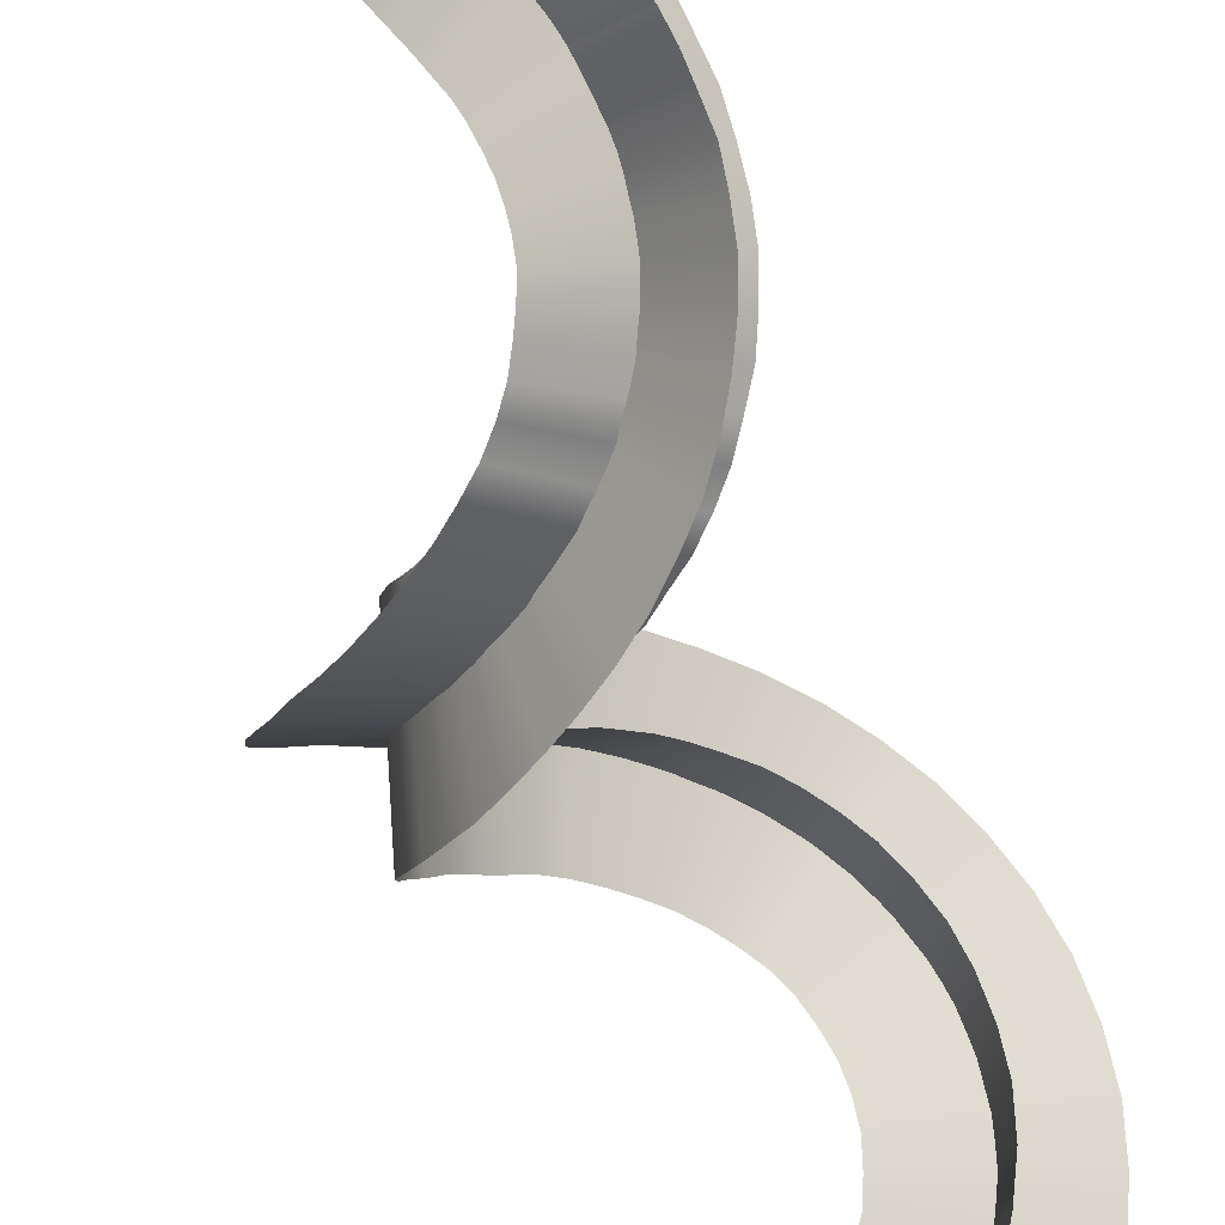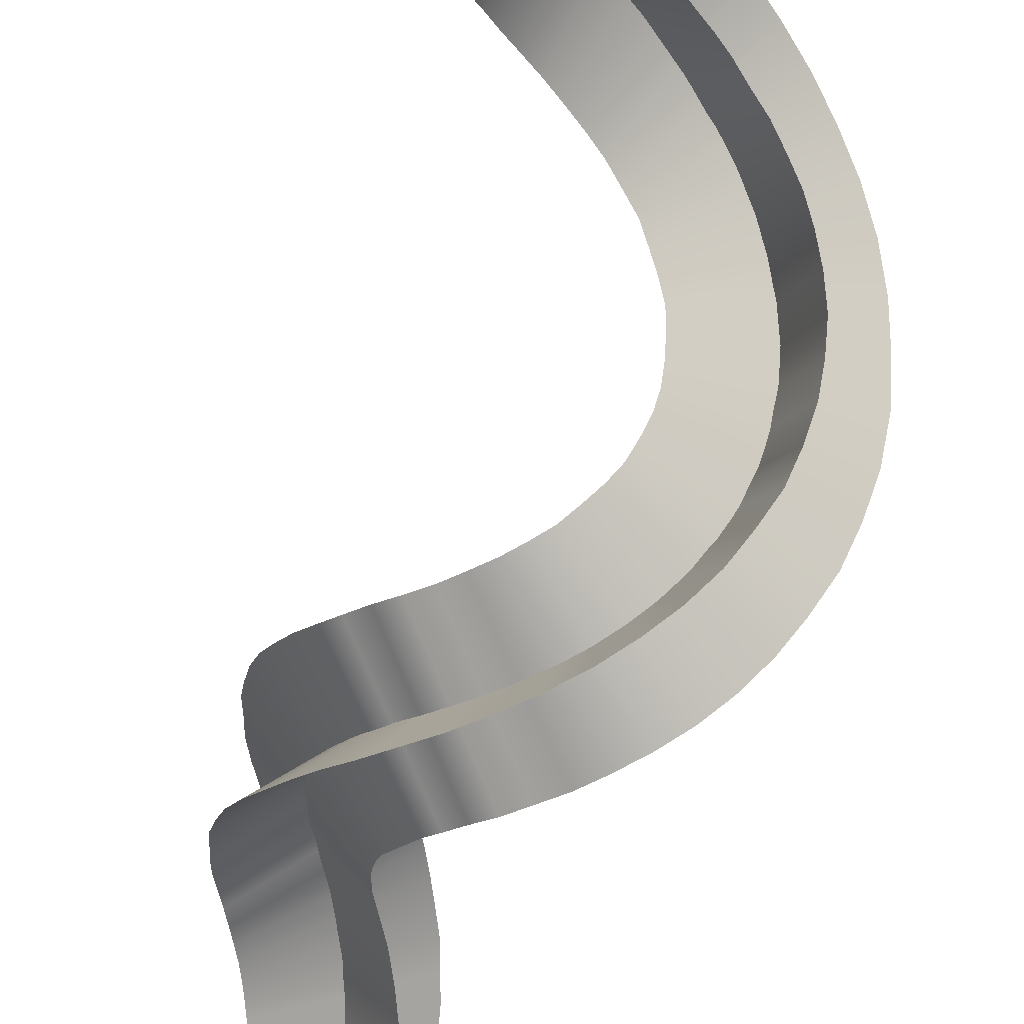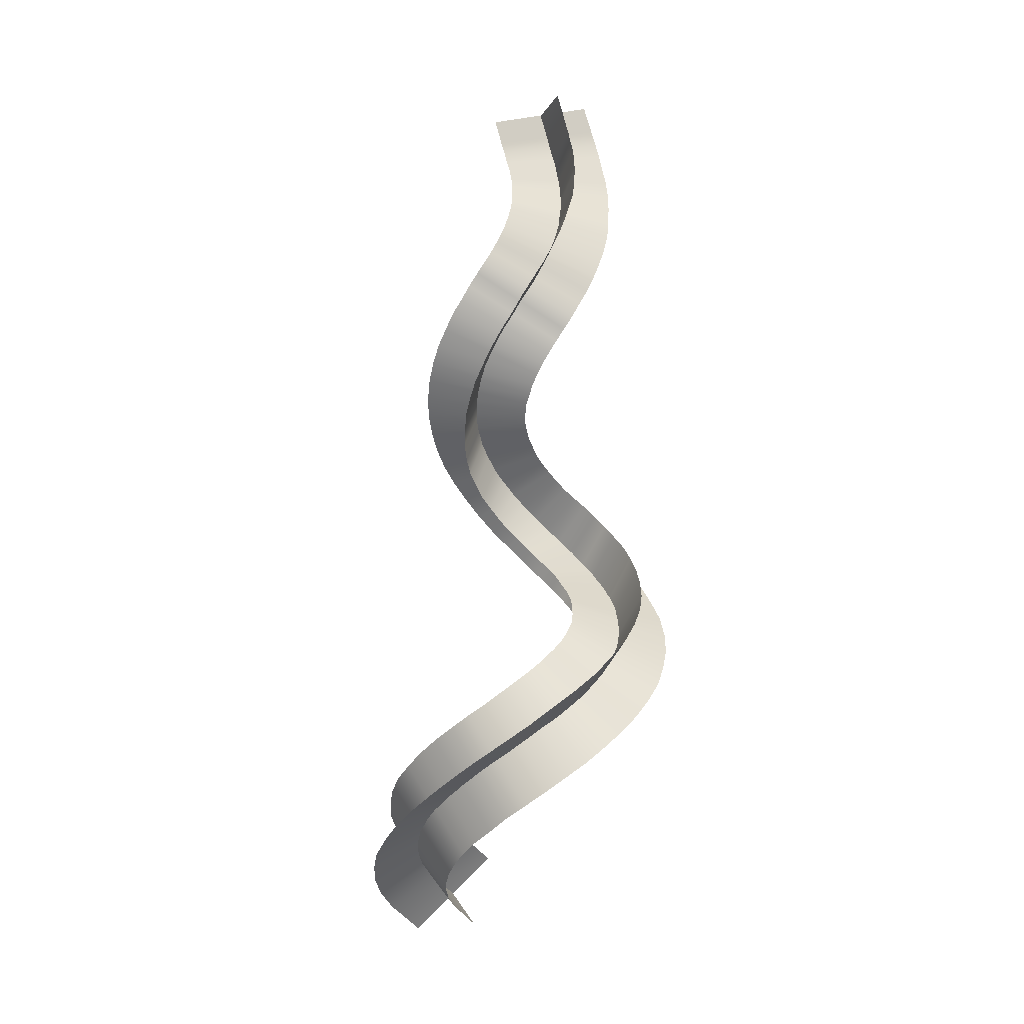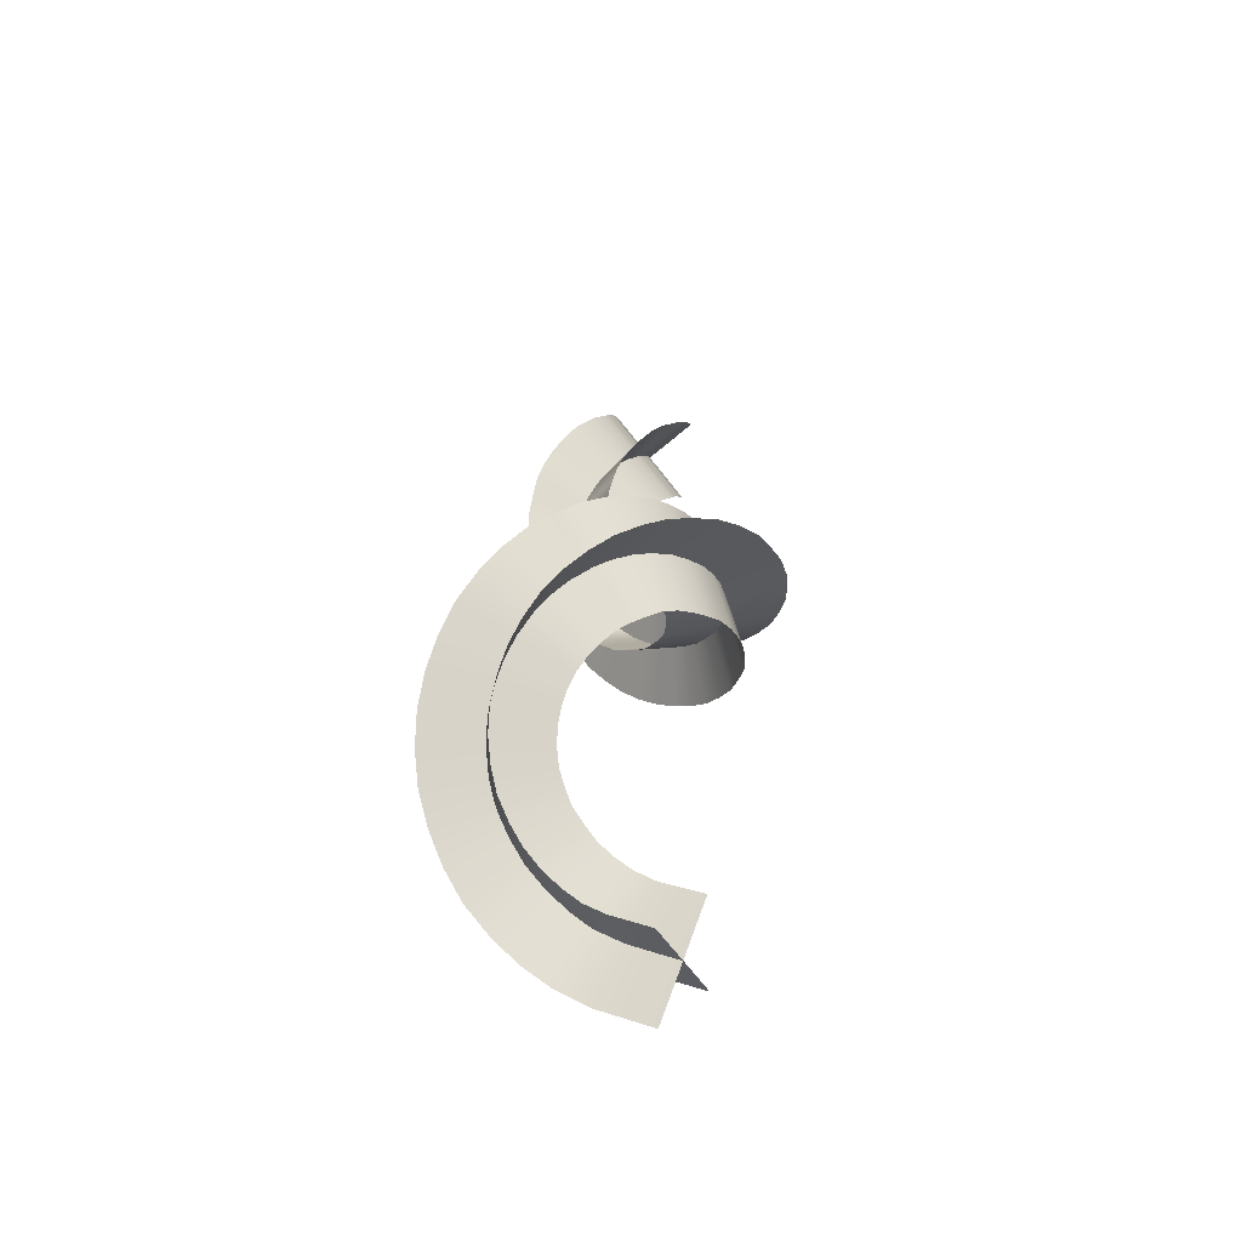
<metadata>
{"format":"obj","ext":"obj","renderer":"f3d","projection":"perspective","resolution":1024,"background":"white","views":[{"elev":-50.6,"azim":10.6,"up":"+Y"},{"elev":-57.1,"azim":160.6,"up":"+Y"},{"elev":-5.1,"azim":138.2,"up":"+Z"},{"elev":-69.1,"azim":-164.2,"up":"+Z"}]}
</metadata>
<code>
g Trail02
v 0.07776 -0.783 -0.2564
v 0.3598 -1.507 0.524
v -0.0821 -1.629 0.2514
v 0.3881 -0.6984 -0.05895
v 0.5949 -1.385 0.6745
v 0.5385 -0.6231 0.03508
v 0.7736 -1.244 0.8155
v 0.6607 -0.5197 0.1385
v 0.924 -1.065 0.9566
v 0.7642 -0.3975 0.2325
v 1.046 -0.877 1.098
v 0.8488 -0.2564 0.336
v 1.121 -0.689 1.229
v 0.9052 -0.106 0.4394
v 1.169 -0.4821 1.352
v 0.9428 0.06329 0.5522
v 1.178 -0.2846 1.483
v 0.9428 0.2325 0.6651
v 1.15 -0.106 1.605
v 0.9146 0.4112 0.7779
v 1.093 0.07269 1.728
v 0.8582 0.5711 0.9002
v 1.018 0.2231 1.84
v 0.7642 0.7309 1.022
v 0.9146 0.3548 1.953
v 0.6513 0.872 1.145
v 0.8018 0.4582 2.066
v 0.5103 0.9942 1.276
v 0.6796 0.5334 2.17
v 0.3504 1.098 1.408
v 0.5479 0.5899 2.273
v 0.1718 1.163 1.549
v 0.4257 0.6181 2.367
v -0.01628 1.201 1.69
v 0.294 0.6181 2.461
v -0.2043 1.21 1.831
v 0.1812 0.6087 2.546
v -0.4018 1.182 1.982
v 0.06835 0.5711 2.64
v -0.5899 1.126 2.132
v -0.02568 0.524 2.715
v -0.7591 1.032 2.282
v -0.1009 0.4582 2.8
v -0.919 0.919 2.442
v -0.1667 0.383 2.875
v -1.051 0.7779 2.602
v -0.2231 0.3078 2.95
v -1.154 0.6181 2.771
v -0.2514 0.2231 3.025
v -1.22 0.4394 2.931
v -0.2702 0.1291 3.1
v -1.267 0.2608 3.091
v -0.2796 0.04448 3.176
v -1.276 0.07269 3.26
v -0.2702 -0.04014 3.251
v -1.248 -0.106 3.42
v -0.2419 -0.1248 3.326
v -1.201 -0.2658 3.58
v -0.2043 -0.2094 3.411
v -1.116 -0.4163 3.74
v -0.1479 -0.2752 3.495
v -1.022 -0.5479 3.89
v -0.0821 -0.3316 3.58
v -0.9096 -0.6513 4.05
v -0.006872 -0.3881 3.674
v -0.7873 -0.736 4.191
v 0.07776 -0.4163 3.768
v -0.6557 -0.7924 4.332
v 0.1718 -0.4351 3.872
v -0.524 -0.8206 4.473
v 0.2752 -0.4445 3.975
v -0.4018 -0.83 4.605
v 0.3692 -0.4257 4.088
v -0.2796 -0.8112 4.737
v 0.4727 -0.3975 4.201
v -0.1761 -0.783 4.859
v 0.5667 -0.341 4.323
v -0.0821 -0.736 4.972
v 0.6513 -0.2752 4.455
v -0.006872 -0.6796 5.085
v 0.7172 -0.1906 4.586
v 0.04955 -0.6137 5.188
v 0.783 -0.09656 4.727
v 0.08716 -0.5479 5.291
v 0.8206 0.006872 4.868
v 0.1154 -0.4821 5.385
v 0.8488 0.1197 5.019
v 0.1342 -0.4163 5.47
v 0.8488 0.2325 5.169
v 0.1342 -0.3504 5.555
v 0.83 0.336 5.329
v 0.1248 -0.294 5.639
v 0.8018 0.4394 5.479
v 0.106 -0.2376 5.724
v 0.7454 0.5334 5.639
v 0.07776 -0.1906 5.799
v 0.689 0.6181 5.809
v 0.04955 -0.153 5.874
v 0.6137 0.6839 5.968
v 0.01193 -0.1154 5.95
v 0.5291 0.7309 6.119
v -0.03508 -0.09656 6.034
v 0.4445 0.7591 6.279
v -0.0821 -0.07776 6.119
v 0.3598 0.7779 6.429
v -0.1291 -0.06835 6.203
v 0.2846 0.7779 6.58
v -0.1761 -0.06835 6.298
v 0.2094 0.7591 6.721
v -0.2231 -0.07776 6.392
v 0.1436 0.7403 6.852
v -0.2702 -0.09656 6.495
v 0.09656 0.7027 6.984
v -0.3172 -0.1248 6.598
v 0.04955 0.6651 7.106
v -0.3548 -0.1624 6.721
v 0.02134 0.6275 7.228
v -0.383 -0.2 6.843
v 0.002531 0.5899 7.332
v -0.4018 -0.247 6.965
v -0.006872 0.5428 7.445
v -0.4206 -0.3034 7.097
v -0.01628 0.5052 7.539
v -0.4206 -0.3504 7.238
v -0.006872 0.477 7.633
v -0.4112 -0.3975 7.379
v 0.002531 0.4488 7.736
v -0.4018 -0.4445 7.539
v 0.03074 0.4018 7.924
v -0.3548 -0.5103 7.802
v -0.2514 -0.9522 0.3548
v 0.6796 -1.338 -0.08716
v 0.247 -1.46 -0.3504
v 0.06835 -0.8676 0.5428
v 0.9146 -1.216 0.07269
v 0.2188 -0.7924 0.6463
v 1.112 -1.056 0.2231
v 0.3316 -0.6984 0.7309
v 1.272 -0.8676 0.3736
v 0.4257 -0.5949 0.8155
v 1.404 -0.6607 0.524
v 0.4915 -0.4821 0.9096
v 1.488 -0.4257 0.6745
v 0.5479 -0.3598 0.9942
v 1.535 -0.1906 0.8343
v 0.5667 -0.2376 1.069
v 1.545 0.05389 0.9848
v 0.5761 -0.1154 1.154
v 1.507 0.2984 1.145
v 0.5573 0.006872 1.239
v 1.432 0.524 1.304
v 0.5197 0.1197 1.323
v 1.319 0.7309 1.464
v 0.4633 0.2231 1.399
v 1.178 0.9096 1.615
v 0.3975 0.3078 1.483
v 1.009 1.069 1.775
v 0.3128 0.383 1.568
v 0.8206 1.182 1.934
v 0.2094 0.4488 1.643
v 0.6231 1.267 2.085
v 0.106 0.4864 1.728
v 0.4163 1.314 2.235
v -0.006872 0.5146 1.812
v 0.2094 1.314 2.395
v -0.1197 0.5146 1.897
v 0.02134 1.295 2.536
v -0.2325 0.4958 1.991
v -0.1573 1.239 2.687
v -0.3548 0.4676 2.085
v -0.3172 1.154 2.828
v -0.4582 0.4112 2.179
v -0.4582 1.041 2.969
v -0.5617 0.3266 2.273
v -0.5617 0.919 3.1
v -0.6463 0.2325 2.376
v -0.6463 0.7873 3.232
v -0.7215 0.1291 2.489
v -0.7027 0.6557 3.354
v -0.7779 -0.002531 2.602
v -0.7309 0.524 3.477
v -0.8061 -0.1342 2.724
v -0.7309 0.3924 3.589
v -0.8155 -0.2752 2.847
v -0.7215 0.2702 3.693
v -0.7967 -0.4163 2.978
v -0.6839 0.1667 3.796
v -0.7591 -0.5573 3.11
v -0.6369 0.07269 3.9
v -0.6839 -0.689 3.251
v -0.5711 -0.01193 3.994
v -0.5993 -0.8112 3.392
v -0.5052 -0.07776 4.078
v -0.4864 -0.9146 3.542
v -0.43 -0.1248 4.172
v -0.3548 -0.9993 3.693
v -0.3642 -0.153 4.248
v -0.2137 -1.056 3.853
v -0.289 -0.1718 4.332
v -0.06329 -1.084 4.013
v -0.2137 -0.1718 4.407
v 0.08716 -1.093 4.172
v -0.1479 -0.1624 4.492
v 0.2376 -1.074 4.332
v -0.0821 -0.1436 4.567
v 0.3787 -1.027 4.492
v -0.02568 -0.1154 4.643
v 0.5009 -0.9616 4.652
v 0.03074 -0.07776 4.718
v 0.6137 -0.877 4.812
v 0.06835 -0.03074 4.802
v 0.6984 -0.783 4.972
v 0.106 0.02568 4.878
v 0.7642 -0.6796 5.132
v 0.1248 0.0915 4.962
v 0.8112 -0.5667 5.282
v 0.1436 0.1573 5.056
v 0.8394 -0.4539 5.432
v 0.1436 0.2231 5.141
v 0.8394 -0.341 5.583
v 0.1342 0.289 5.244
v 0.83 -0.247 5.724
v 0.1154 0.3642 5.348
v 0.7924 -0.1624 5.856
v 0.07776 0.43 5.461
v 0.7548 -0.08716 5.987
v 0.03074 0.4864 5.573
v 0.7078 -0.02134 6.109
v -0.02568 0.5428 5.696
v 0.6513 0.02568 6.222
v -0.0915 0.5805 5.827
v 0.5949 0.05389 6.326
v -0.1667 0.6087 5.959
v 0.5385 0.07269 6.429
v -0.2514 0.6181 6.109
v 0.4821 0.0821 6.533
v -0.3266 0.6181 6.25
v 0.4351 0.0821 6.617
v -0.4018 0.6087 6.401
v 0.3881 0.07269 6.711
v -0.477 0.5805 6.551
v 0.3504 0.06329 6.796
v -0.5334 0.5334 6.702
v 0.3128 0.04448 6.88
v -0.5899 0.4864 6.862
v 0.2846 0.01628 6.965
v -0.6275 0.4394 7.012
v 0.2658 -0.01193 7.05
v -0.6557 0.383 7.163
v 0.247 -0.04014 7.134
v -0.6651 0.3266 7.313
v 0.2376 -0.07776 7.228
v -0.6745 0.2702 7.463
v 0.2376 -0.1154 7.313
v -0.6651 0.2231 7.605
v 0.247 -0.1436 7.416
v -0.6557 0.1761 7.746
v 0.2564 -0.1812 7.529
v -0.6087 0.1197 7.99
v 0.294 -0.2282 7.746
g Trail02_0
f 3 2 1
f 3 2 1
f 2 4 1
f 2 4 1
f 2 5 4
f 2 5 4
f 5 6 4
f 5 6 4
f 5 7 6
f 5 7 6
f 7 8 6
f 7 8 6
f 7 9 8
f 7 9 8
f 9 10 8
f 9 10 8
f 9 11 10
f 9 11 10
f 11 12 10
f 11 12 10
f 11 13 12
f 11 13 12
f 13 14 12
f 13 14 12
f 13 15 14
f 13 15 14
f 15 16 14
f 15 16 14
f 15 17 16
f 15 17 16
f 17 18 16
f 17 18 16
f 17 19 18
f 17 19 18
f 19 20 18
f 19 20 18
f 19 21 20
f 19 21 20
f 21 22 20
f 21 22 20
f 21 23 22
f 21 23 22
f 23 24 22
f 23 24 22
f 23 25 24
f 23 25 24
f 25 26 24
f 25 26 24
f 25 27 26
f 25 27 26
f 27 28 26
f 27 28 26
f 27 29 28
f 27 29 28
f 29 30 28
f 29 30 28
f 29 31 30
f 29 31 30
f 31 32 30
f 31 32 30
f 31 33 32
f 31 33 32
f 33 34 32
f 33 34 32
f 33 35 34
f 33 35 34
f 35 36 34
f 35 36 34
f 35 37 36
f 35 37 36
f 37 38 36
f 37 38 36
f 37 39 38
f 37 39 38
f 39 40 38
f 39 40 38
f 39 41 40
f 39 41 40
f 41 42 40
f 41 42 40
f 41 43 42
f 41 43 42
f 43 44 42
f 43 44 42
f 43 45 44
f 43 45 44
f 45 46 44
f 45 46 44
f 45 47 46
f 45 47 46
f 47 48 46
f 47 48 46
f 47 49 48
f 47 49 48
f 49 50 48
f 49 50 48
f 49 51 50
f 49 51 50
f 51 52 50
f 51 52 50
f 51 53 52
f 51 53 52
f 53 54 52
f 53 54 52
f 53 55 54
f 53 55 54
f 55 56 54
f 55 56 54
f 55 57 56
f 55 57 56
f 57 58 56
f 57 58 56
f 57 59 58
f 57 59 58
f 59 60 58
f 59 60 58
f 59 61 60
f 59 61 60
f 61 62 60
f 61 62 60
f 61 63 62
f 61 63 62
f 63 64 62
f 63 64 62
f 63 65 64
f 63 65 64
f 65 66 64
f 65 66 64
f 65 67 66
f 65 67 66
f 67 68 66
f 67 68 66
f 67 69 68
f 67 69 68
f 69 70 68
f 69 70 68
f 69 71 70
f 69 71 70
f 71 72 70
f 71 72 70
f 71 73 72
f 71 73 72
f 73 74 72
f 73 74 72
f 73 75 74
f 73 75 74
f 75 76 74
f 75 76 74
f 75 77 76
f 75 77 76
f 77 78 76
f 77 78 76
f 77 79 78
f 77 79 78
f 79 80 78
f 79 80 78
f 79 81 80
f 79 81 80
f 81 82 80
f 81 82 80
f 81 83 82
f 81 83 82
f 83 84 82
f 83 84 82
f 83 85 84
f 83 85 84
f 85 86 84
f 85 86 84
f 85 87 86
f 85 87 86
f 87 88 86
f 87 88 86
f 87 89 88
f 87 89 88
f 89 90 88
f 89 90 88
f 89 91 90
f 89 91 90
f 91 92 90
f 91 92 90
f 91 93 92
f 91 93 92
f 93 94 92
f 93 94 92
f 93 95 94
f 93 95 94
f 95 96 94
f 95 96 94
f 95 97 96
f 95 97 96
f 97 98 96
f 97 98 96
f 97 99 98
f 97 99 98
f 99 100 98
f 99 100 98
f 99 101 100
f 99 101 100
f 101 102 100
f 101 102 100
f 101 103 102
f 101 103 102
f 103 104 102
f 103 104 102
f 103 105 104
f 103 105 104
f 105 106 104
f 105 106 104
f 105 107 106
f 105 107 106
f 107 108 106
f 107 108 106
f 107 109 108
f 107 109 108
f 109 110 108
f 109 110 108
f 109 111 110
f 109 111 110
f 111 112 110
f 111 112 110
f 111 113 112
f 111 113 112
f 113 114 112
f 113 114 112
f 113 115 114
f 113 115 114
f 115 116 114
f 115 116 114
f 115 117 116
f 115 117 116
f 117 118 116
f 117 118 116
f 117 119 118
f 117 119 118
f 119 120 118
f 119 120 118
f 119 121 120
f 119 121 120
f 121 122 120
f 121 122 120
f 121 123 122
f 121 123 122
f 123 124 122
f 123 124 122
f 123 125 124
f 123 125 124
f 125 126 124
f 125 126 124
f 125 127 126
f 125 127 126
f 127 128 126
f 127 128 126
f 127 129 128
f 127 129 128
f 129 130 128
f 129 130 128
f 133 132 131
f 133 132 131
f 132 134 131
f 132 134 131
f 132 135 134
f 132 135 134
f 135 136 134
f 135 136 134
f 135 137 136
f 135 137 136
f 137 138 136
f 137 138 136
f 137 139 138
f 137 139 138
f 139 140 138
f 139 140 138
f 139 141 140
f 139 141 140
f 141 142 140
f 141 142 140
f 141 143 142
f 141 143 142
f 143 144 142
f 143 144 142
f 143 145 144
f 143 145 144
f 145 146 144
f 145 146 144
f 145 147 146
f 145 147 146
f 147 148 146
f 147 148 146
f 147 149 148
f 147 149 148
f 149 150 148
f 149 150 148
f 149 151 150
f 149 151 150
f 151 152 150
f 151 152 150
f 151 153 152
f 151 153 152
f 153 154 152
f 153 154 152
f 153 155 154
f 153 155 154
f 155 156 154
f 155 156 154
f 155 157 156
f 155 157 156
f 157 158 156
f 157 158 156
f 157 159 158
f 157 159 158
f 159 160 158
f 159 160 158
f 159 161 160
f 159 161 160
f 161 162 160
f 161 162 160
f 161 163 162
f 161 163 162
f 163 164 162
f 163 164 162
f 163 165 164
f 163 165 164
f 165 166 164
f 165 166 164
f 165 167 166
f 165 167 166
f 167 168 166
f 167 168 166
f 167 169 168
f 167 169 168
f 169 170 168
f 169 170 168
f 169 171 170
f 169 171 170
f 171 172 170
f 171 172 170
f 171 173 172
f 171 173 172
f 173 174 172
f 173 174 172
f 173 175 174
f 173 175 174
f 175 176 174
f 175 176 174
f 175 177 176
f 175 177 176
f 177 178 176
f 177 178 176
f 177 179 178
f 177 179 178
f 179 180 178
f 179 180 178
f 179 181 180
f 179 181 180
f 181 182 180
f 181 182 180
f 181 183 182
f 181 183 182
f 183 184 182
f 183 184 182
f 183 185 184
f 183 185 184
f 185 186 184
f 185 186 184
f 185 187 186
f 185 187 186
f 187 188 186
f 187 188 186
f 187 189 188
f 187 189 188
f 189 190 188
f 189 190 188
f 189 191 190
f 189 191 190
f 191 192 190
f 191 192 190
f 191 193 192
f 191 193 192
f 193 194 192
f 193 194 192
f 193 195 194
f 193 195 194
f 195 196 194
f 195 196 194
f 195 197 196
f 195 197 196
f 197 198 196
f 197 198 196
f 197 199 198
f 197 199 198
f 199 200 198
f 199 200 198
f 199 201 200
f 199 201 200
f 201 202 200
f 201 202 200
f 201 203 202
f 201 203 202
f 203 204 202
f 203 204 202
f 203 205 204
f 203 205 204
f 205 206 204
f 205 206 204
f 205 207 206
f 205 207 206
f 207 208 206
f 207 208 206
f 207 209 208
f 207 209 208
f 209 210 208
f 209 210 208
f 209 211 210
f 209 211 210
f 211 212 210
f 211 212 210
f 211 213 212
f 211 213 212
f 213 214 212
f 213 214 212
f 213 215 214
f 213 215 214
f 215 216 214
f 215 216 214
f 215 217 216
f 215 217 216
f 217 218 216
f 217 218 216
f 217 219 218
f 217 219 218
f 219 220 218
f 219 220 218
f 219 221 220
f 219 221 220
f 221 222 220
f 221 222 220
f 221 223 222
f 221 223 222
f 223 224 222
f 223 224 222
f 223 225 224
f 223 225 224
f 225 226 224
f 225 226 224
f 225 227 226
f 225 227 226
f 227 228 226
f 227 228 226
f 227 229 228
f 227 229 228
f 229 230 228
f 229 230 228
f 229 231 230
f 229 231 230
f 231 232 230
f 231 232 230
f 231 233 232
f 231 233 232
f 233 234 232
f 233 234 232
f 233 235 234
f 233 235 234
f 235 236 234
f 235 236 234
f 235 237 236
f 235 237 236
f 237 238 236
f 237 238 236
f 237 239 238
f 237 239 238
f 239 240 238
f 239 240 238
f 239 241 240
f 239 241 240
f 241 242 240
f 241 242 240
f 241 243 242
f 241 243 242
f 243 244 242
f 243 244 242
f 243 245 244
f 243 245 244
f 245 246 244
f 245 246 244
f 245 247 246
f 245 247 246
f 247 248 246
f 247 248 246
f 247 249 248
f 247 249 248
f 249 250 248
f 249 250 248
f 249 251 250
f 249 251 250
f 251 252 250
f 251 252 250
f 251 253 252
f 251 253 252
f 253 254 252
f 253 254 252
f 253 255 254
f 253 255 254
f 255 256 254
f 255 256 254
f 255 257 256
f 255 257 256
f 257 258 256
f 257 258 256
f 257 259 258
f 257 259 258
f 259 260 258
f 259 260 258

</code>
